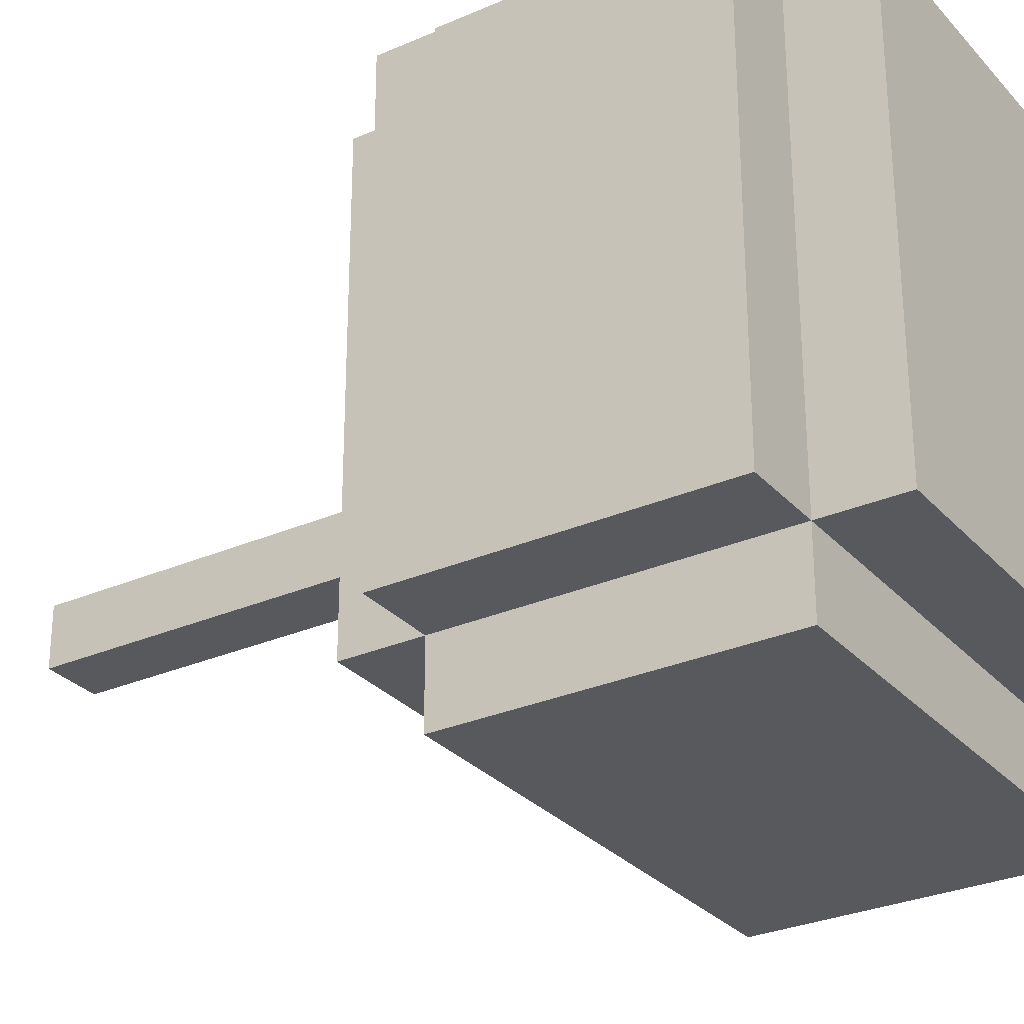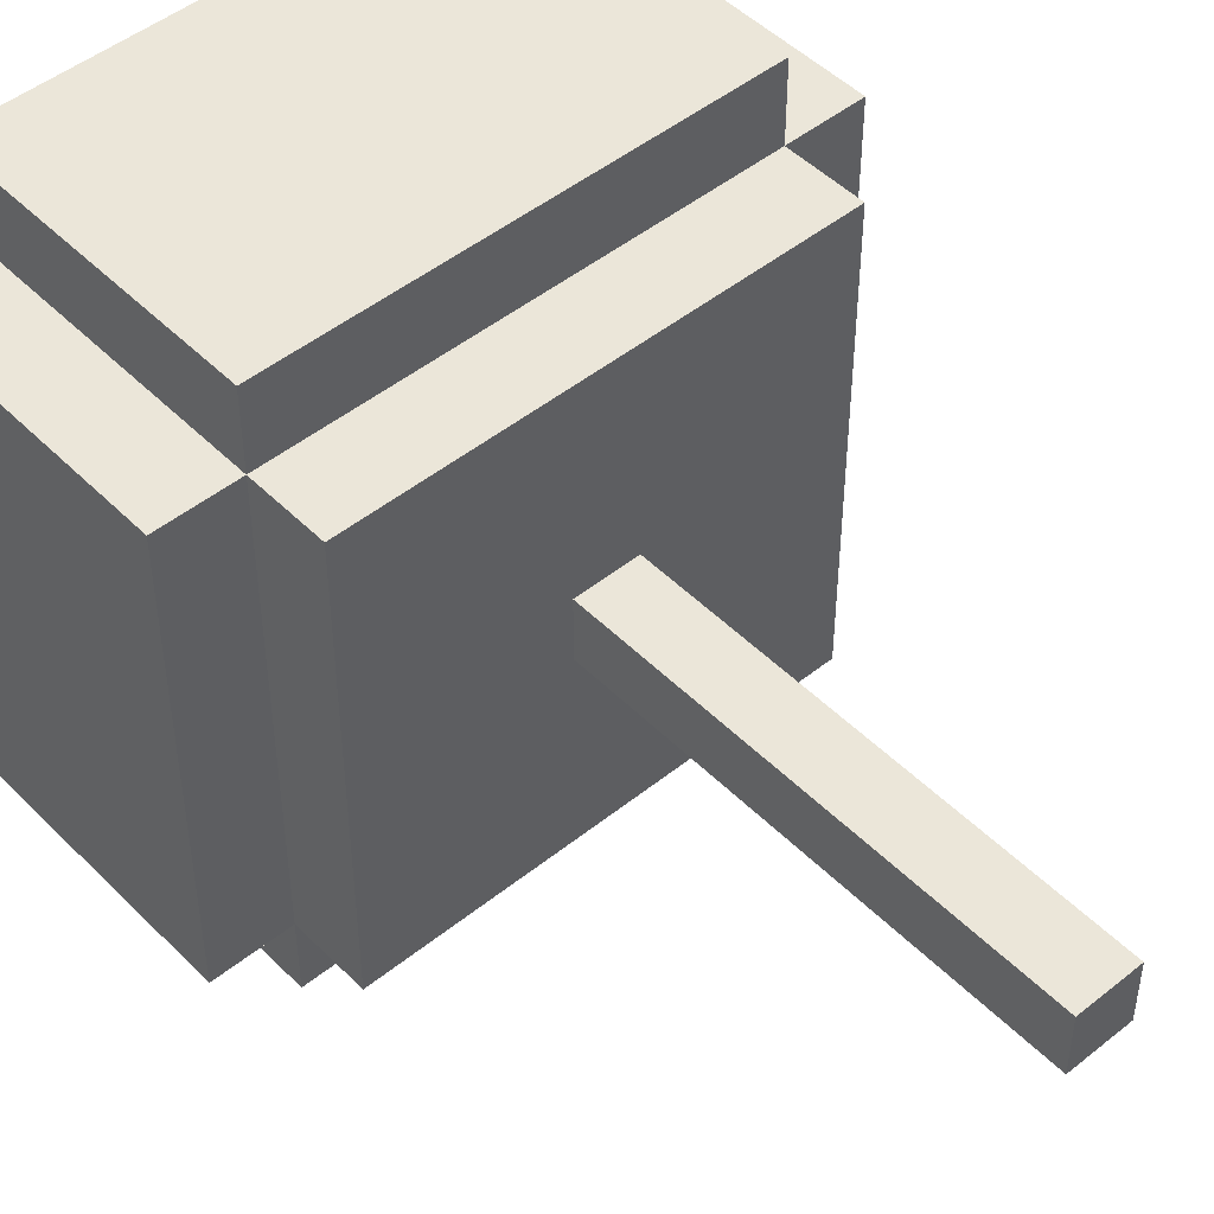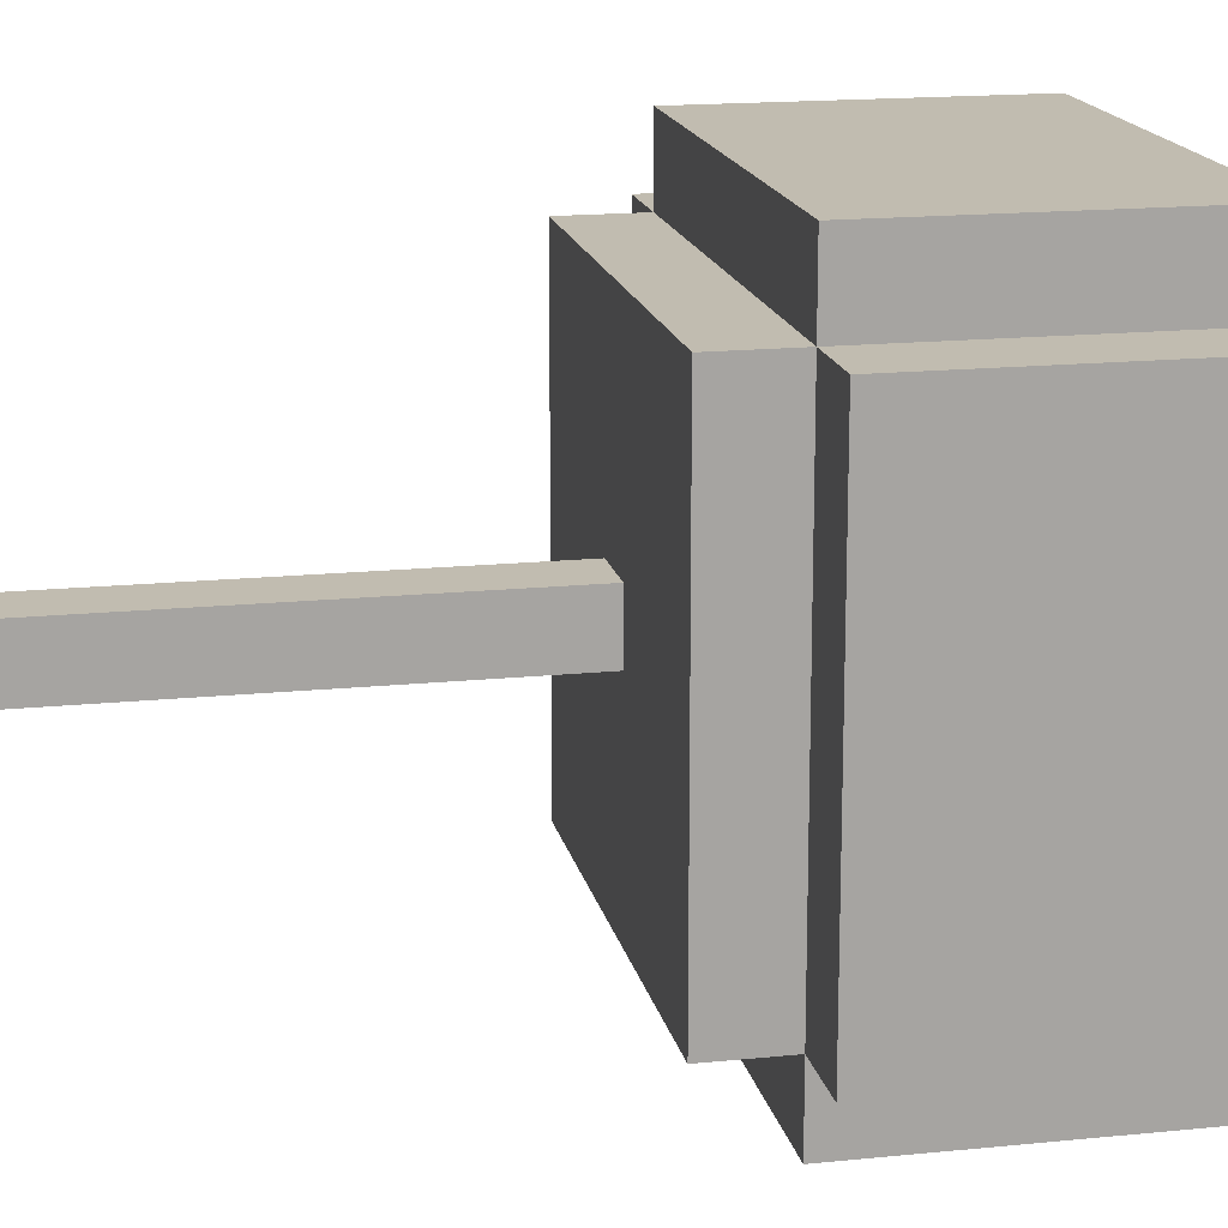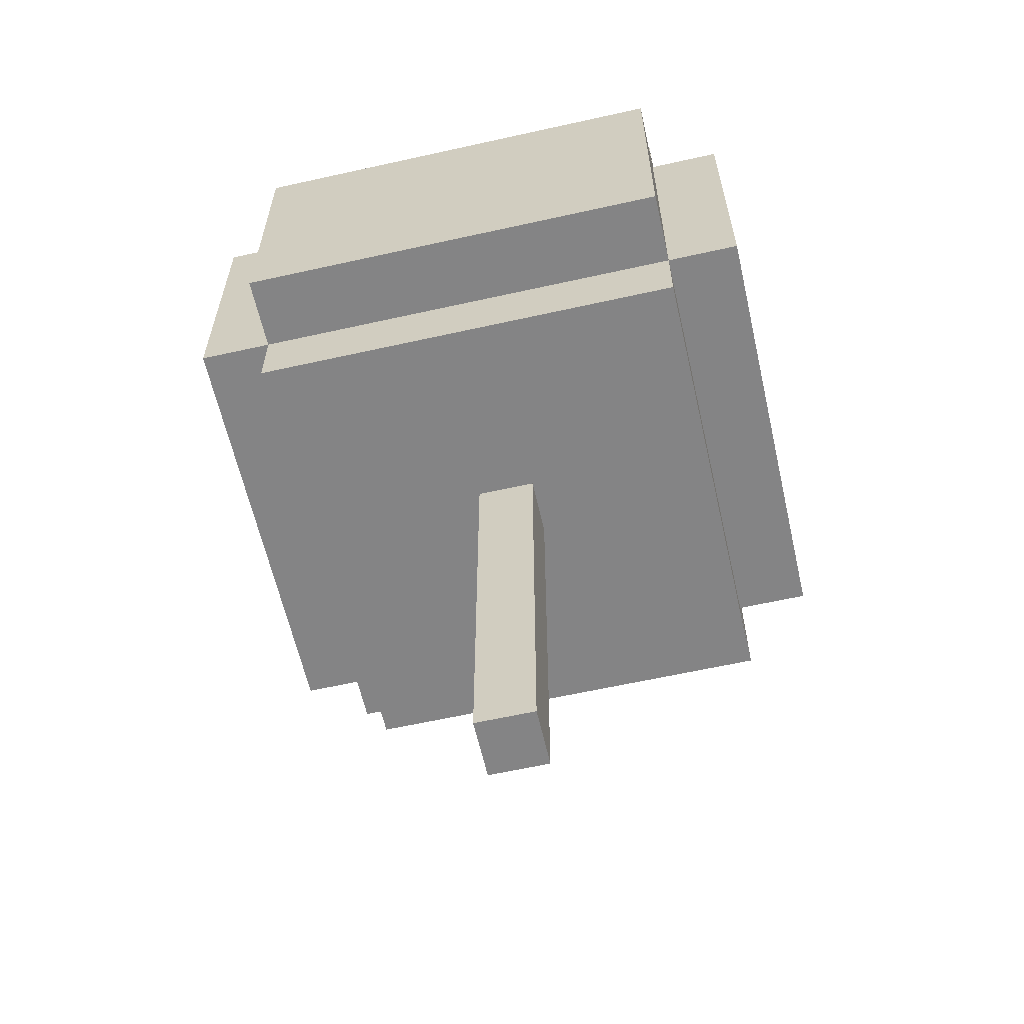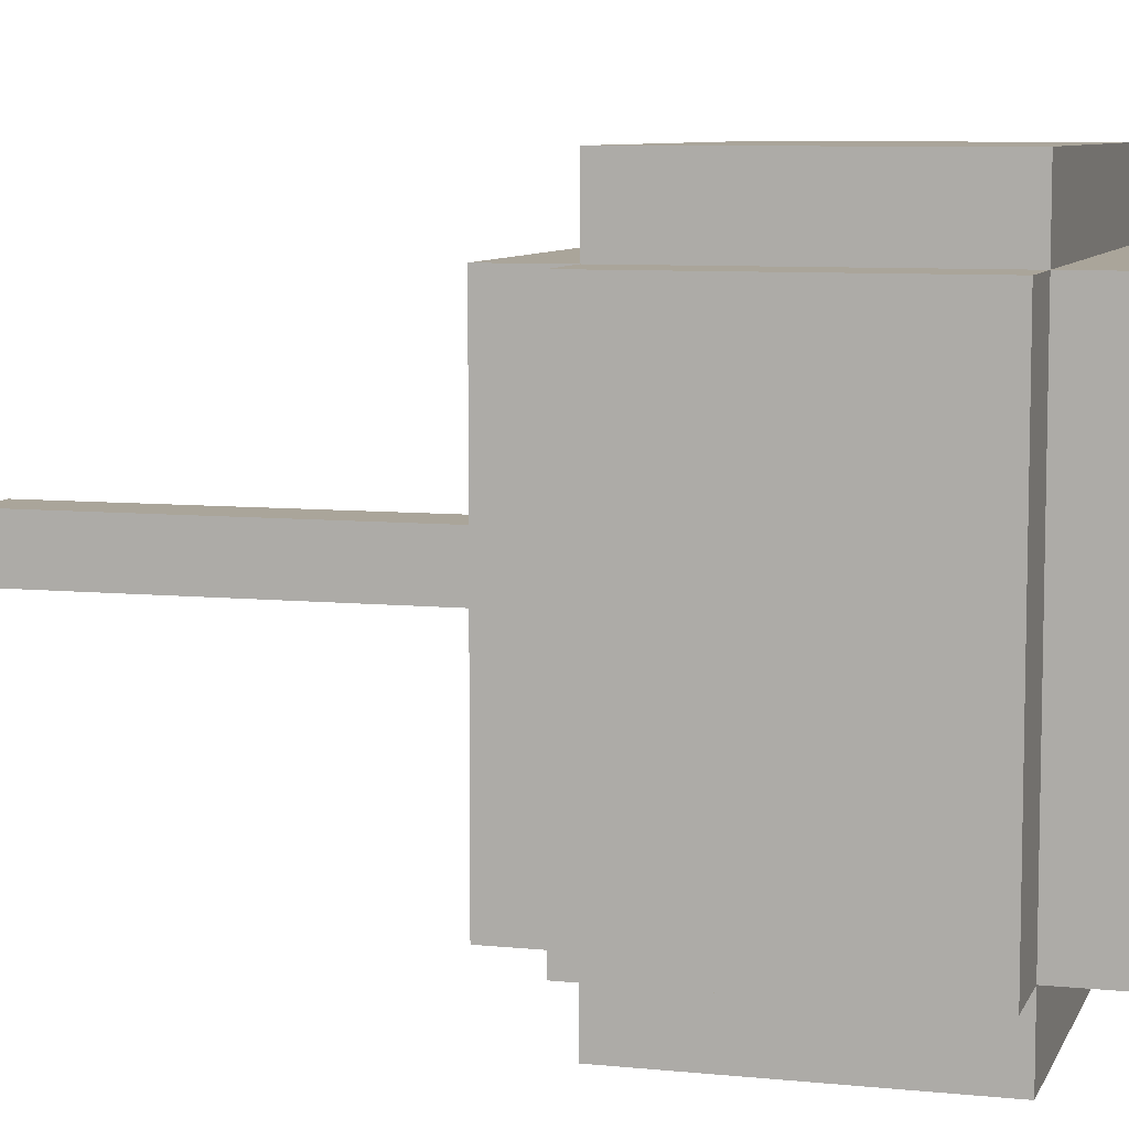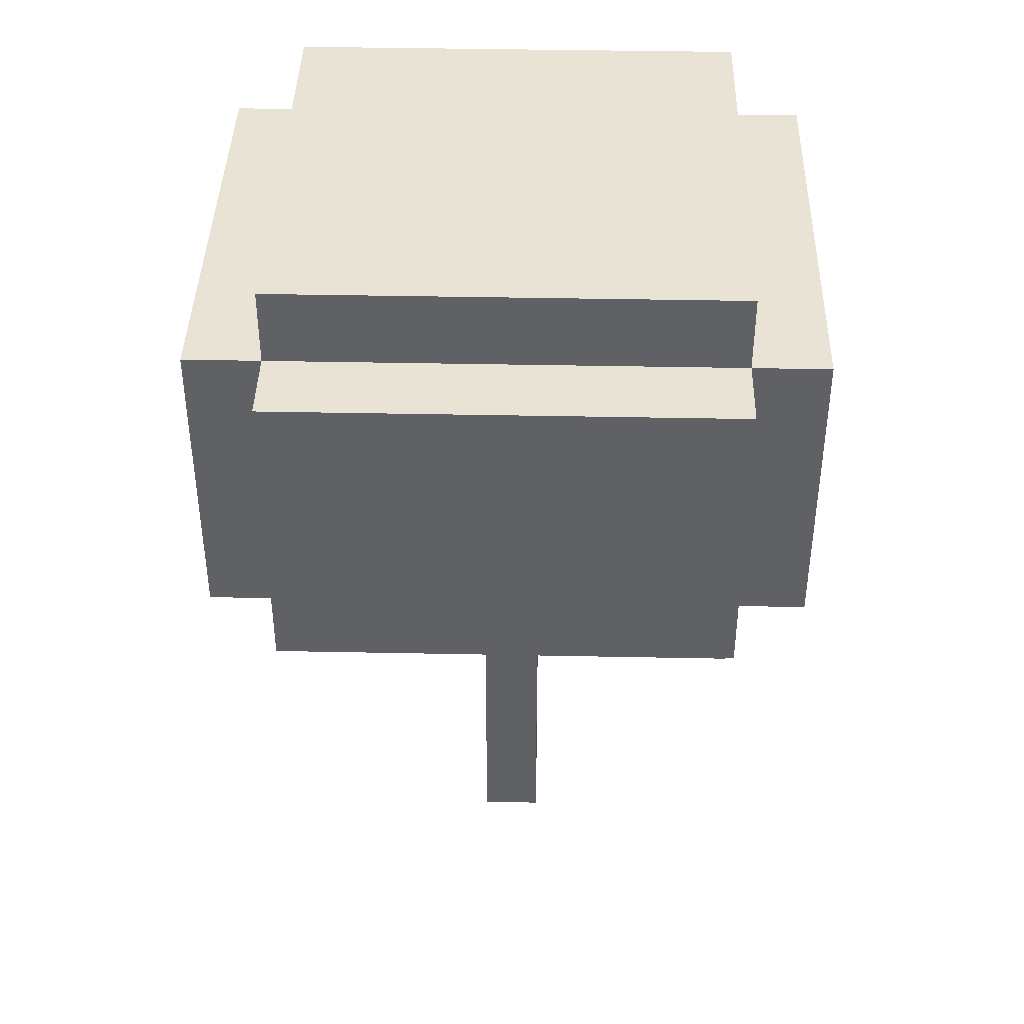
<metadata>
{"format":"obj","ext":"obj","renderer":"f3d","projection":"perspective","resolution":1024,"background":"white","views":[{"elev":-29.1,"azim":-57.0,"up":"+Y"},{"elev":48.1,"azim":138.0,"up":"+Y"},{"elev":16.6,"azim":-101.7,"up":"+Y"},{"elev":-61.5,"azim":-77.2,"up":"+Z"},{"elev":7.6,"azim":-73.9,"up":"+Y"},{"elev":41.0,"azim":91.4,"up":"+Z"}]}
</metadata>
<code>
g fort_winter_tree_003
v -0.2 0.2 1.526e-06
v 0.2 -0.2 -9.155e-07
v 0.2 0.2 1.526e-06
v -0.2 -0.2 1.526e-06
v -0.2 0.2 5.5
v 0.2 -0.2 5.5
v -0.2 -0.2 5.5
v 0.2 0.2 5.5
v 0.2 0.2 5.5
v 0.2 -0.2 -9.155e-07
v 0.2 -0.2 5.5
v 0.2 0.2 1.526e-06
v -0.2 0.2 5.5
v 0.2 0.2 1.526e-06
v 0.2 0.2 5.5
v -0.2 0.2 1.526e-06
v -0.2 -0.2 5.5
v -0.2 0.2 1.526e-06
v -0.2 0.2 5.5
v -0.2 -0.2 1.526e-06
v 0.2 -0.2 5.5
v -0.2 -0.2 1.526e-06
v -0.2 -0.2 5.5
v 0.2 -0.2 -9.155e-07
v -2 1.5 3.5
v 2 -1.5 3.5
v 2 1.5 3.5
v -2 -1.5 3.5
v 2 1.5 5.5
v 2 -1.5 3.5
v 2 -1.5 5.5
v 2 1.5 3.5
v -2 1.5 5.5
v 2 1.5 3.5
v 2 1.5 5.5
v -2 1.5 3.5
v -2 -1.5 5.5
v -2 1.5 3.5
v -2 1.5 5.5
v -2 -1.5 3.5
v 2 -1.5 5.5
v -2 -1.5 3.5
v -2 -1.5 5.5
v 2 -1.5 3.5
v -1.5 1.5 3
v 1.5 -1.5 3
v 1.5 1.5 3
v -1.5 -1.5 3
v 1.5 1.5 6
v 1.5 -1.5 3
v 1.5 -1.5 6
v 1.5 1.5 3
v -1.5 1.5 6
v 1.5 1.5 3
v 1.5 1.5 6
v -1.5 1.5 3
v -1.5 -1.5 6
v -1.5 1.5 3
v -1.5 1.5 6
v -1.5 -1.5 3
v 1.5 -1.5 6
v -1.5 -1.5 3
v -1.5 -1.5 6
v 1.5 -1.5 3
v 1.5 2 3.5
v -1.5 -2 3.5
v 1.5 -2 3.5
v -1.5 2 3.5
v 1.5 -2 5.5
v -1.5 -2 3.5
v -1.5 -2 5.5
v 1.5 -2 3.5
v 1.5 2 5.5
v 1.5 -2 3.5
v 1.5 -2 5.5
v 1.5 2 3.5
v -1.5 2 5.5
v 1.5 2 3.5
v 1.5 2 5.5
v -1.5 2 3.5
v -1.5 -2 5.5
v -1.5 2 3.5
v -1.5 2 5.5
v -1.5 -2 3.5
v -2 1.5 5.5
v 2 -1.5 5.5
v -2 -1.5 5.5
v 2 1.5 5.5
v -1.5 1.5 6
v 1.5 -1.5 6
v -1.5 -1.5 6
v 1.5 1.5 6
v 1.5 2 5.5
v -1.5 -2 5.5
v -1.5 2 5.5
v 1.5 -2 5.5
g fort_winter_tree_003_0
f 3 2 1
f 4 1 2
f 7 6 5
f 8 5 6
f 11 10 9
f 12 9 10
f 15 14 13
f 16 13 14
f 19 18 17
f 20 17 18
f 23 22 21
f 24 21 22
g fort_winter_tree_003_1
f 27 26 25
f 28 25 26
f 31 30 29
f 32 29 30
f 35 34 33
f 36 33 34
f 39 38 37
f 40 37 38
f 43 42 41
f 44 41 42
f 47 46 45
f 48 45 46
f 51 50 49
f 52 49 50
f 55 54 53
f 56 53 54
f 59 58 57
f 60 57 58
f 63 62 61
f 64 61 62
f 67 66 65
f 68 65 66
f 71 70 69
f 72 69 70
f 75 74 73
f 76 73 74
f 79 78 77
f 80 77 78
f 83 82 81
f 84 81 82
g fort_winter_tree_003_2
f 87 86 85
f 88 85 86
f 91 90 89
f 92 89 90
f 95 94 93
f 96 93 94

</code>
